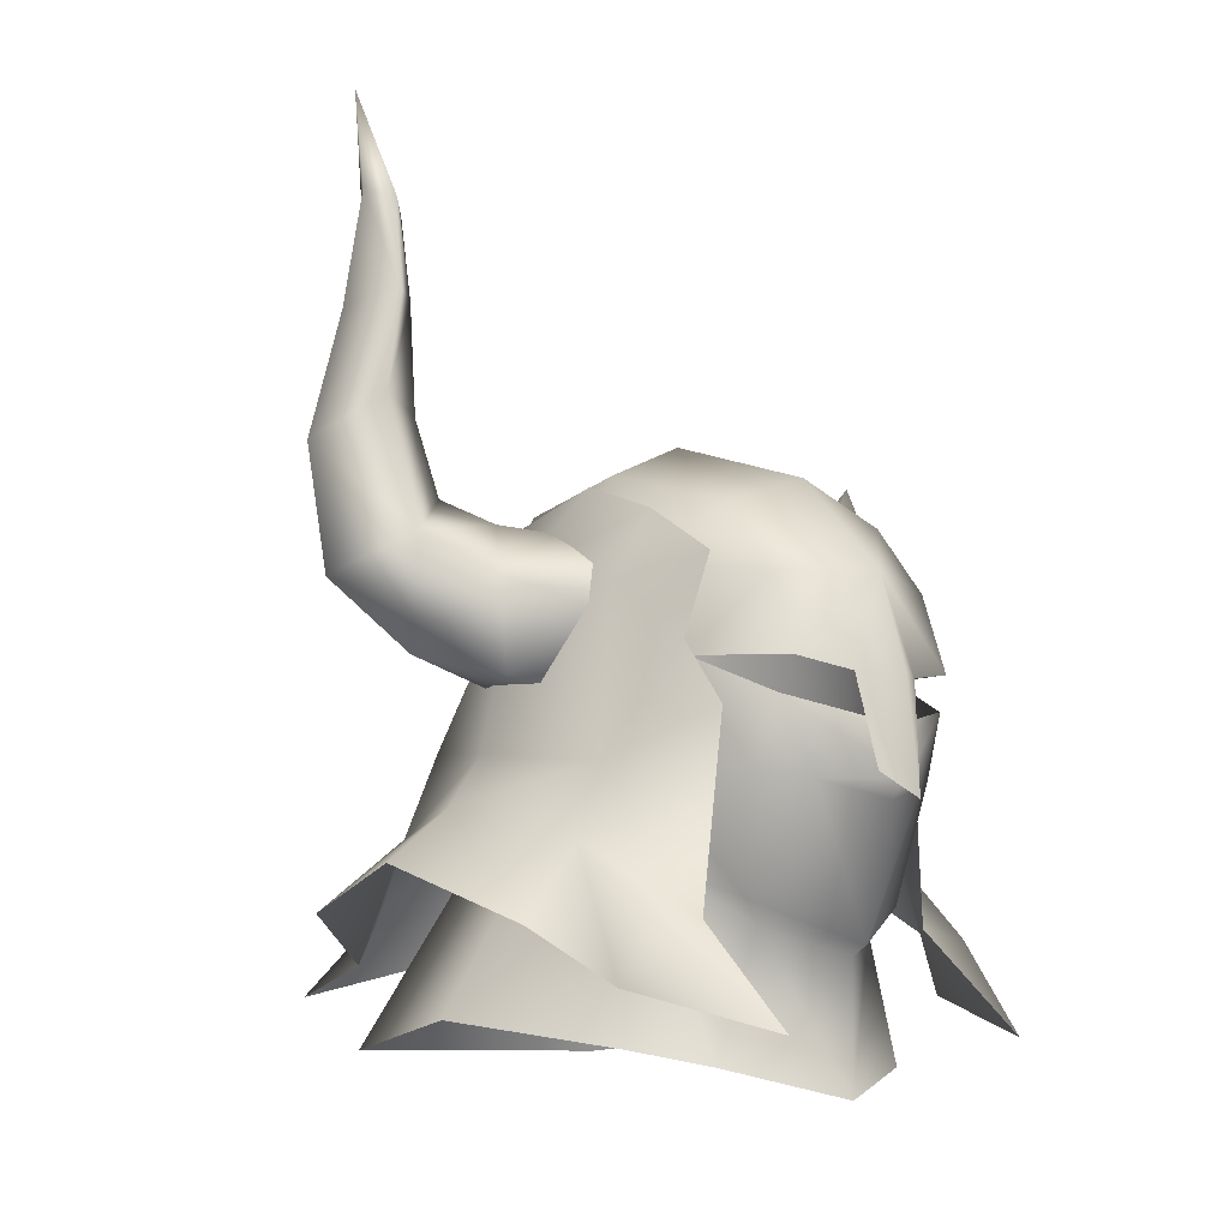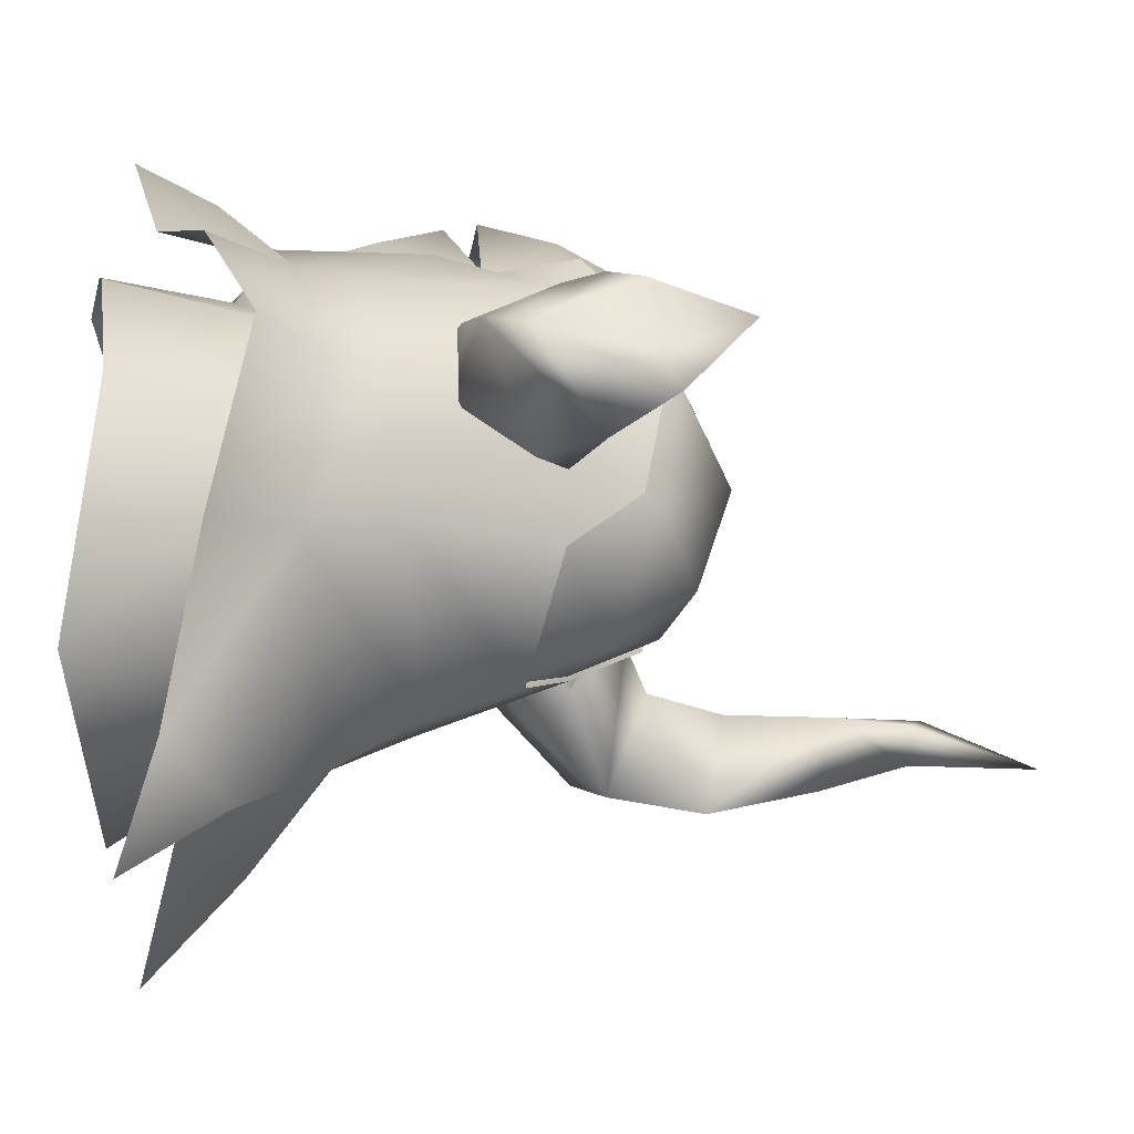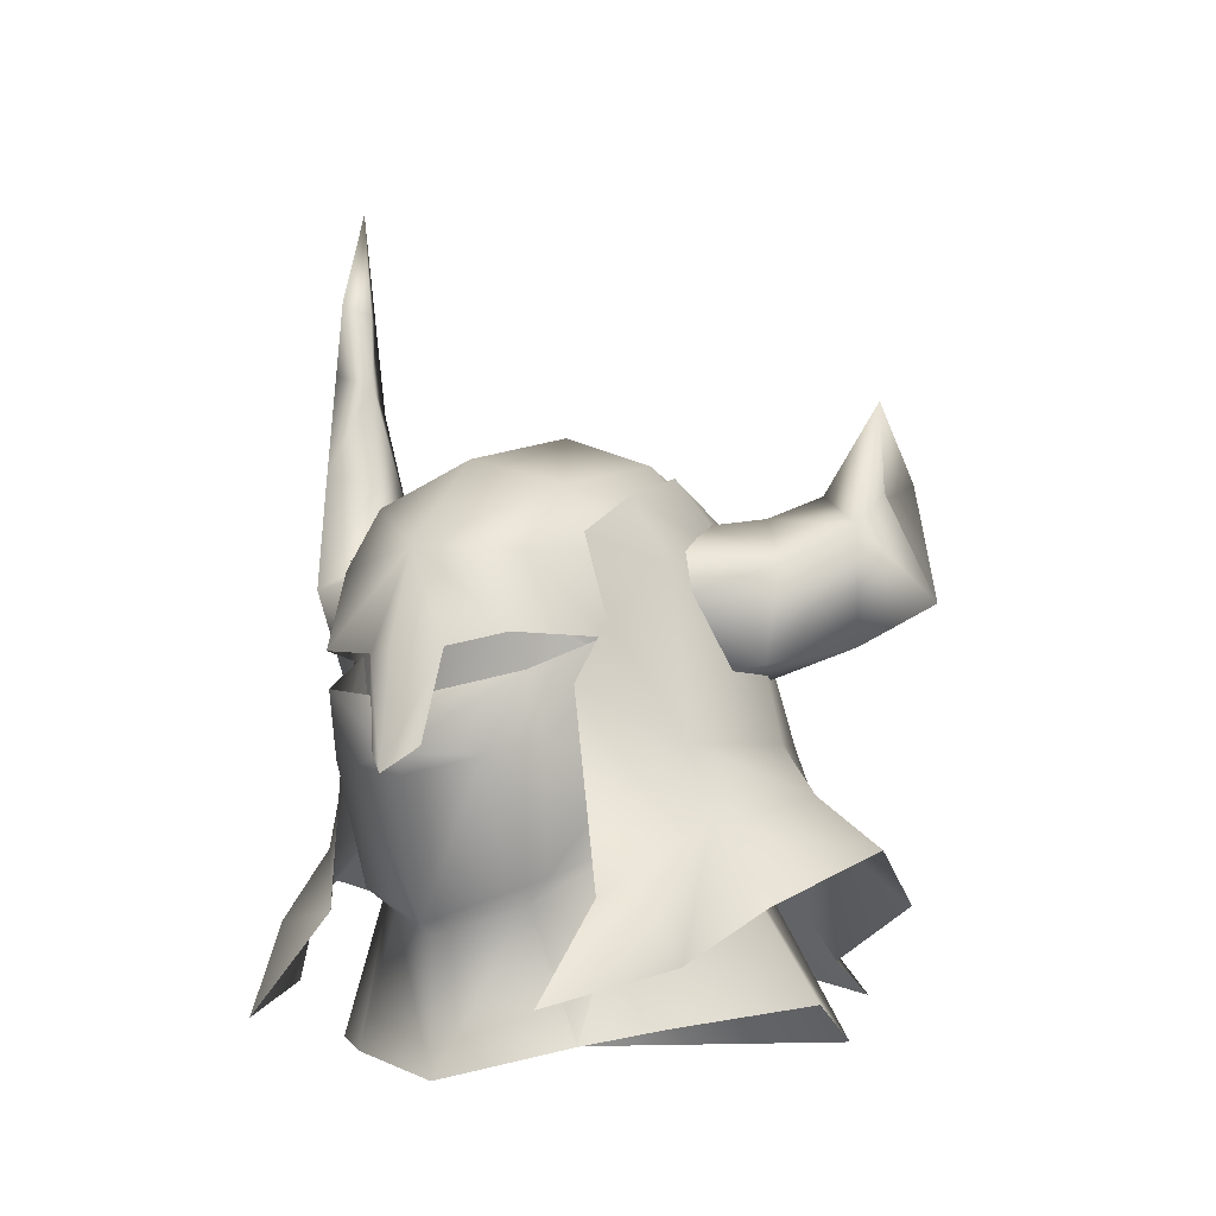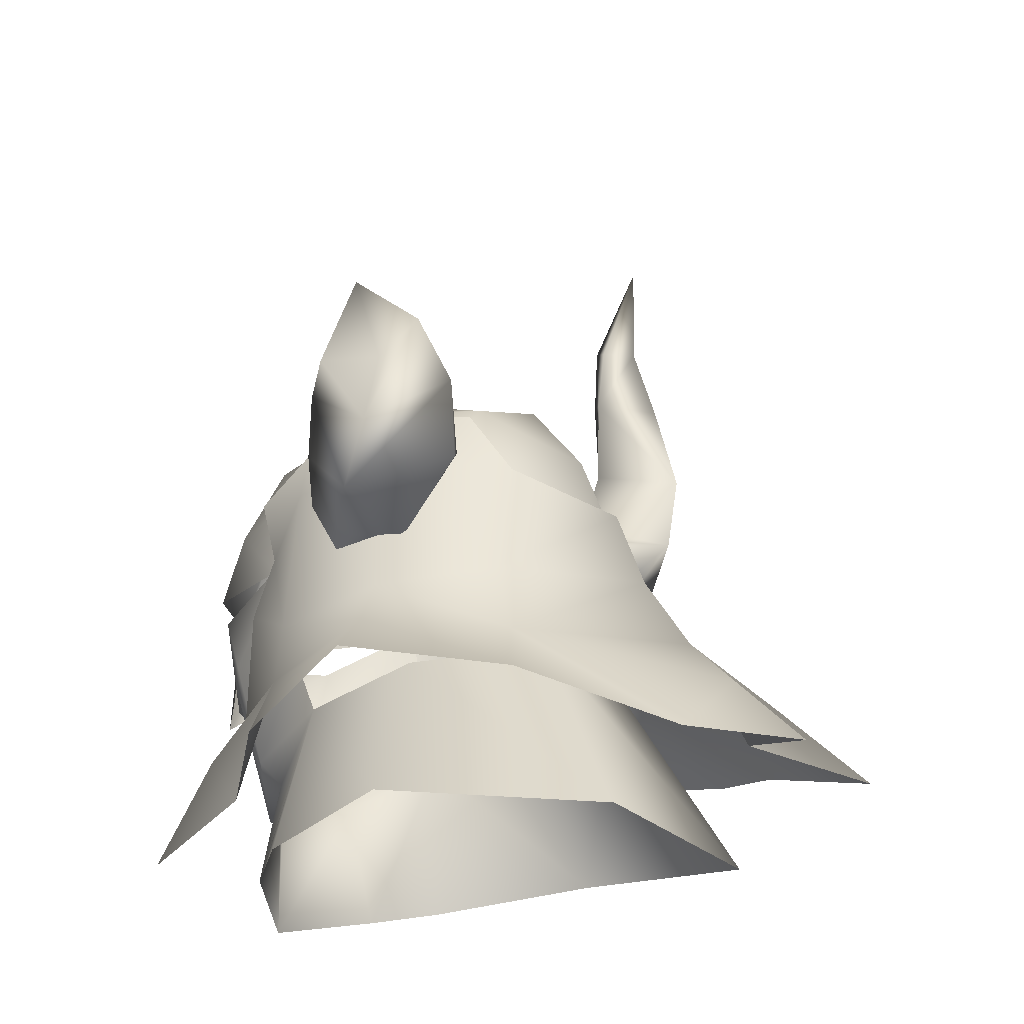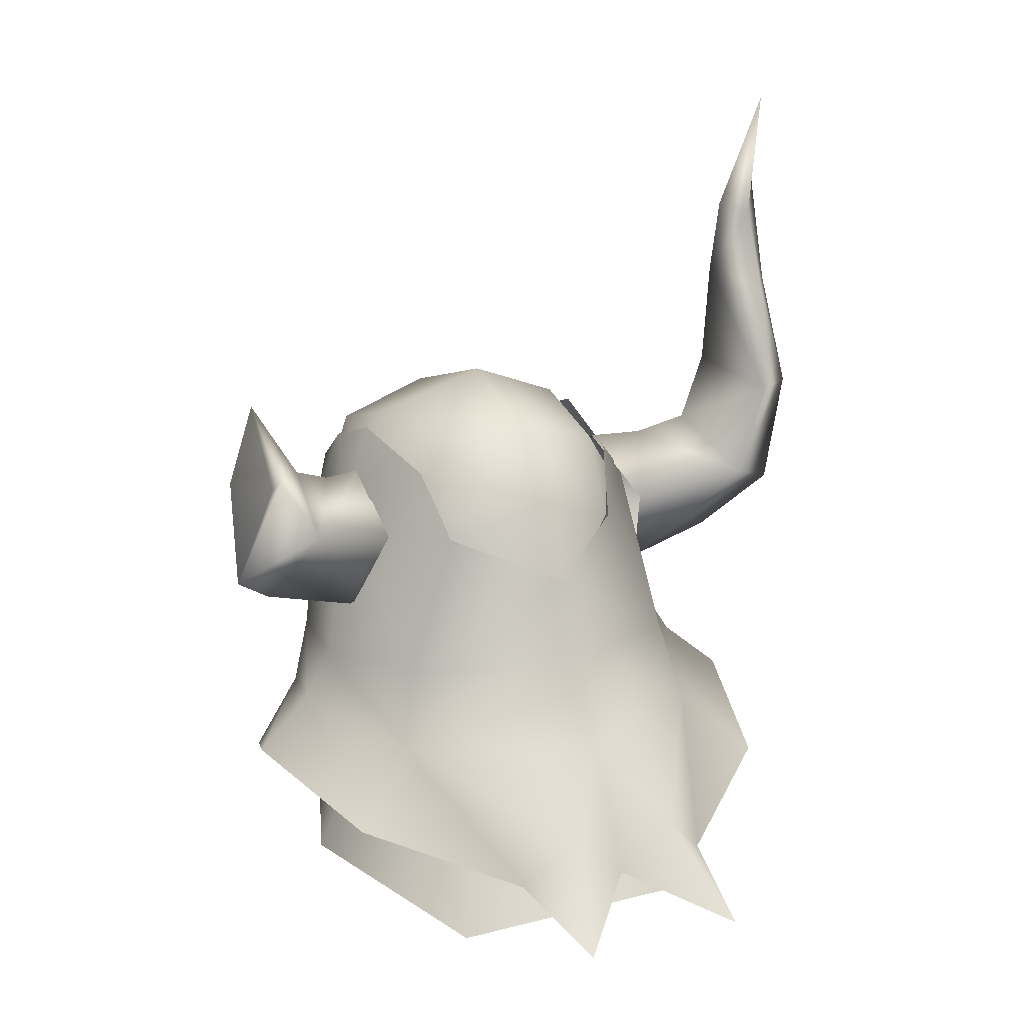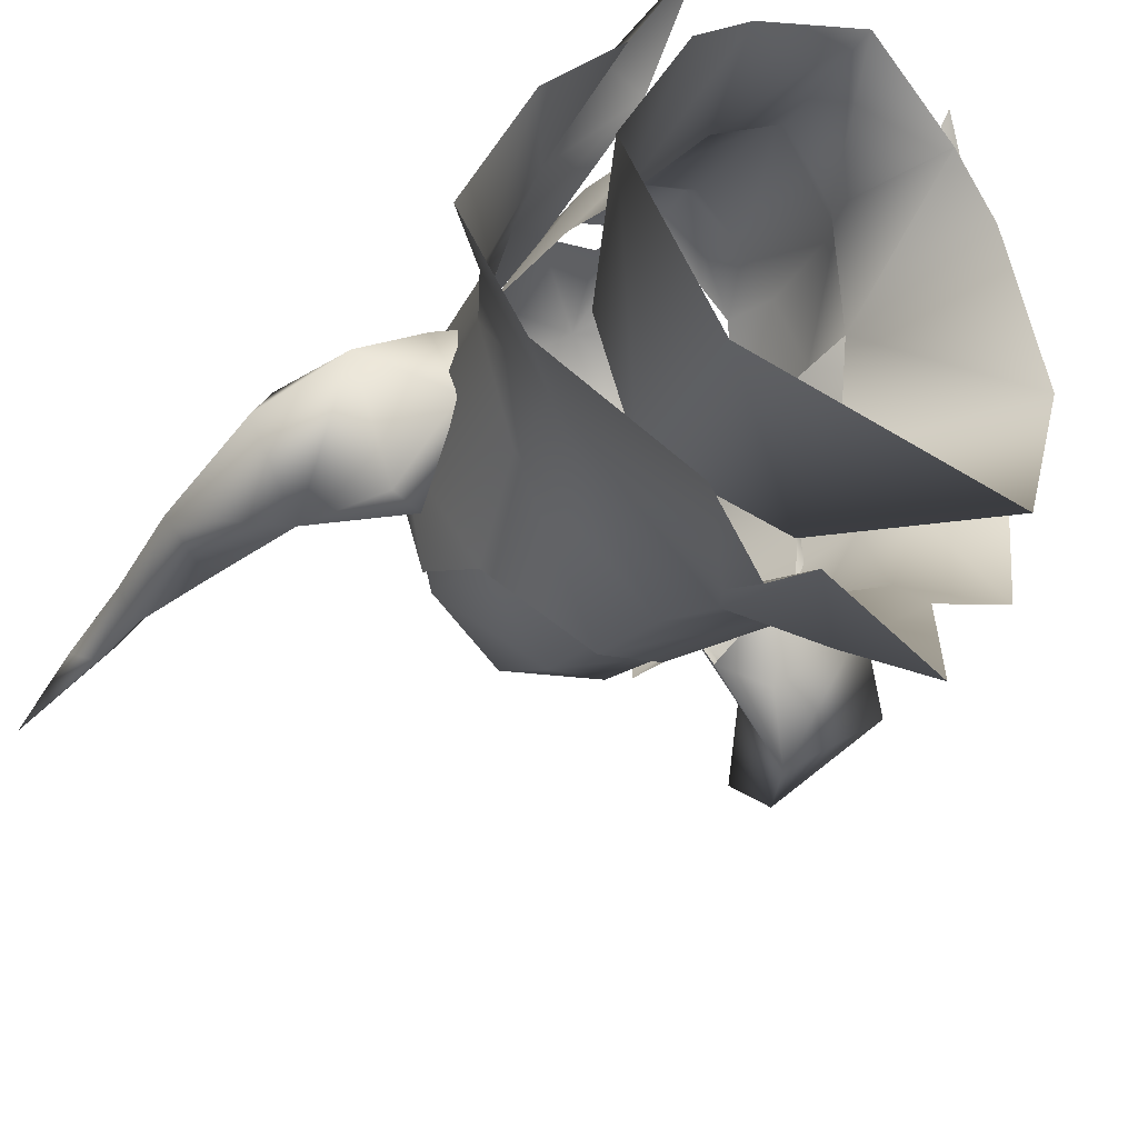
<metadata>
{"format":"obj","ext":"obj","renderer":"f3d","projection":"perspective","resolution":1024,"background":"white","views":[{"elev":-9.1,"azim":-41.9,"up":"+Y"},{"elev":-38.1,"azim":90.5,"up":"+Z"},{"elev":-10.7,"azim":30.6,"up":"+Y"},{"elev":-23.3,"azim":119.4,"up":"+Y"},{"elev":19.6,"azim":154.2,"up":"+Y"},{"elev":-47.2,"azim":-35.3,"up":"+Z"}]}
</metadata>
<code>
g mesh00
v 1.168 54.19 -3.54
v -1.168 54.19 -3.54
v -0.7545 52.94 -4.962
f 1 2 3
v 11.99 63.5 -4.261
v 9.802 62.48 -2.983
v 14.64 61.52 -2.228
v 4.224 42.26 -24.61
v 2.661 46.45 -20.33
v 5.348 43.66 -18.61
v 4.838 59.87 -8.691
v 7.786 52.99 -9.535
v 0.005129 58.06 -12.54
v -8.635 60.39 -2.92
v -10.14 52.34 -3.521
v -9.015 51.62 3.005
v -3.23 50.72 10.07
v 0 43.93 9.74
v 0 49.95 11.31
v 5.895 53.88 7.253
v 9.015 51.62 3.005
v 6.498 56.78 5.557
v 4.592 45.81 7.264
v 3.388 44.76 6.697
v 6.241 47.69 2.742
v 3.388 44.76 6.697
v 5.527 38.88 6.315
v 6.241 47.69 2.742
v 5.527 38.88 6.315
v 0 37.5 8.886
v 16.4 58.57 -6.658
v 14 63.28 -5.911
v 15.47 63.06 -3.265
v 10.54 55.51 -1.246
v 13.78 56.41 -3.85
v 11.84 59.69 -0.1946
v 14.51 64.58 -8.59
v 14.63 67.71 -4.775
v 10.54 55.51 -1.246
v 9.319 55.25 -0.4635
v 8.95 55.33 -4.403
v 9.319 55.25 -0.4635
v 8.524 58.48 1.744
v 8.122 60.34 1.574
v 12.81 61.57 -9.59
v 9.938 48.17 2.736
v 11.67 49.95 -3.736
v 7.419 62.18 -1.705
v 8.122 60.34 1.574
v 0.006668 49.87 12.9
v 1.238 51.06 11.73
v 1.865 55.28 11.03
v 10.05 58.64 -8.196
v -7.803 59.97 -6.986
v -10.05 58.64 -8.196
v -12.81 61.57 -9.59
v 8.267 39.62 3.624
v -11.37 40.87 -4.506
v -8.267 39.62 3.624
v -6.241 47.69 2.742
v 4.864 62.81 6.29
v 5.341 64.88 -0.2787
v -0.004616 67.19 -1.693
v 9.736 42.07 5.012
v 9.203 44.53 7.1
v 0.01026 43.86 -19.79
v -8.524 58.48 1.744
v -8.122 60.34 1.574
v -11.84 59.69 -0.1946
v -8.95 55.33 -4.403
v -9.319 55.25 -0.4635
v -10.54 55.51 -1.246
v -8.95 55.33 -4.403
v -13.78 56.41 -3.85
v -14.26 66.25 -9.583
v -16.81 65.99 -7.496
v -7.419 62.18 -1.705
v -9.802 62.48 -2.983
v -11.99 63.5 -4.261
v -14.8 71.64 -7.967
v -15.89 71.85 -6.299
v -14.55 75.91 -6.705
v -15.41 77.29 -5.557
v -15.27 82.17 -6.473
v -13.67 76.05 -5.018
v -14.72 76.69 -3.989
v -13.32 72.28 -4.753
v -14.84 72.8 -3.715
v -15.29 67.75 -3.72
v -6.089 60.48 6.762
v -6.496 62.72 3.491
v -8.136 59.49 2.845
v -6.498 56.78 5.557
v -6.089 60.48 6.762
v 0 61.74 -10.4
v -0.01282 65.49 -7.397
v 4.669 63.95 -6.521
v -4.809 59.79 -8.445
v -6.169 61.71 -6.022
v -4.669 63.95 -6.521
v 7.317 62.11 -1.013
v 6.169 61.71 -6.022
v 4.793 59.79 -8.421
v -0.004616 56.58 -12.45
v 0.003077 55.28 12.24
v 1.865 55.28 11.03
v 0 59.84 10.83
v 4.672 55.75 10.36
v -7.317 62.11 -1.013
v -5.341 64.88 -0.2787
v 0.003077 55.28 12.24
v -1.865 55.28 11.03
v -1.238 51.06 11.73
v -6.784 60.15 4.335
v -4.639 59.46 9.073
v -4.864 62.81 6.29
v 0 64.48 6.374
v 8.635 60.39 -2.92
v -6.754 44.92 6.888
v -5.895 53.88 7.253
v -11.67 49.95 -3.736
v -8.668 49.11 -10.79
v -12.08 45.71 -12.8
v -5.348 43.66 -18.61
v 12.08 45.71 -12.8
v 14.61 47.44 -4.281
v 12.52 44.62 2.353
v -7.786 52.99 -9.535
v 5.646 63.17 -6.499
v 6.387 64.26 -0.6077
v 6.495 62.71 3.491
v -4.83 59.87 -8.691
v -5.636 63.17 -6.499
v -6.395 64.26 -0.6084
v 5.014 54.21 9.664
v 5.38 51.31 8.543
v 6.833 56.56 4.623
v 6.642 50.78 3.826
v -4.592 45.81 7.264
v -5.38 51.31 8.543
v -6.642 50.78 3.826
v 0 43.46 8.888
v -3.388 44.76 6.697
v -5.527 38.88 6.315
v -6.241 47.69 2.742
v -8.267 39.62 3.624
v -4.224 42.26 -24.61
v -2.661 46.45 -20.33
v 0.009745 49.89 -16.73
v 8.668 49.11 -10.79
v -9.319 55.25 -0.4635
v -10.54 55.51 -1.246
v -14.64 61.52 -2.228
v -16.39 59.86 -6.524
v -8.122 60.34 1.574
v -12.9 67.12 -4.869
v -6.459 56.08 5.499
v -4.672 55.75 10.36
v -1.865 55.28 11.03
v 4.639 59.46 9.073
v -14.61 47.44 -4.279
v -12.52 44.62 2.353
v -9.938 48.17 2.736
v -9.736 42.07 5.012
v -9.225 44.55 7.099
v -6.241 47.69 2.742
v -3.388 44.76 6.697
v 0 43.46 8.888
v -6.587 49.16 -3.49
v -4.062 49.67 -10.31
v -7.343 39.62 -15.79
v 4.059 49.66 -10.3
v 7.343 39.62 -15.79
v 6.577 49.15 -3.489
v 11.37 40.87 -4.506
v 6.241 47.69 2.742
v 8.267 39.62 3.624
v 6.759 44.92 6.888
v 7.017 40.14 12.06
v 3.23 50.72 10.07
v 0 50.81 12.26
v 0 53.09 11.72
v -5.014 54.21 9.664
v 6.096 60.48 6.762
v 8.136 59.49 2.845
v 10.14 52.34 -3.523
v 16.4 58.57 -6.658
v 15.47 63.06 -3.265
v 14.63 67.71 -4.775
v 14.51 64.58 -8.59
v 7.803 59.97 -6.986
v 8.95 55.33 -4.403
v 6.784 60.15 4.335
v 6.459 56.08 5.499
v -7.017 40.14 12.06
v 0.008719 53.87 -14.14
v 0.005129 58.06 -12.54
v 6.096 60.48 6.762
v -6.833 56.56 4.623
f 4 5 6
f 7 8 9
f 10 11 12
f 13 14 15
f 16 17 18
f 19 20 21
f 22 23 24
f 25 26 27
f 28 25 29
f 30 31 32
f 33 34 35
f 30 36 31
f 31 36 37
f 31 37 32
f 38 39 40
f 41 33 42
f 42 33 35
f 42 35 43
f 5 4 44
f 20 45 46
f 47 48 35
f 49 50 51
f 52 44 34
f 53 54 55
f 27 28 56
f 57 58 59
f 60 61 62
f 63 45 64
f 8 7 65
f 66 67 68
f 69 70 71
f 72 71 73
f 74 55 75
f 76 53 77
f 77 53 55
f 77 55 78
f 78 55 74
f 79 80 81
f 81 80 82
f 81 82 83
f 84 85 86
f 86 85 87
f 86 87 88
f 88 87 75
f 89 90 91
f 91 92 93
f 94 95 96
f 97 98 99
f 100 101 96
f 96 101 102
f 96 102 94
f 94 102 103
f 104 105 106
f 106 105 107
f 98 108 99
f 99 108 109
f 99 109 62
f 51 110 49
f 49 110 111
f 49 111 112
f 113 114 115
f 115 114 106
f 115 106 116
f 11 10 117
f 118 119 15
f 120 121 122
f 122 121 123
f 124 46 125
f 125 46 45
f 125 45 126
f 126 45 63
f 14 13 127
f 10 128 117
f 117 128 129
f 117 129 130
f 12 127 131
f 131 127 13
f 131 13 132
f 132 13 133
f 134 135 136
f 136 135 137
f 17 16 138
f 138 16 139
f 138 139 140
f 25 141 29
f 29 141 142
f 29 142 143
f 143 142 144
f 143 144 145
f 146 147 65
f 65 147 148
f 65 148 8
f 8 148 149
f 8 149 9
f 150 66 151
f 151 66 68
f 151 68 73
f 73 68 152
f 73 152 153
f 154 76 68
f 68 76 77
f 68 77 152
f 152 77 78
f 152 78 155
f 155 78 74
f 113 156 114
f 114 156 157
f 114 157 106
f 106 157 158
f 106 158 104
f 107 159 106
f 106 159 60
f 106 60 116
f 116 60 62
f 116 62 115
f 115 62 109
f 115 109 113
f 113 109 108
f 122 160 120
f 120 160 161
f 120 161 162
f 162 161 163
f 162 163 164
f 140 165 138
f 138 165 166
f 138 166 17
f 17 166 167
f 17 167 23
f 59 168 57
f 57 168 169
f 57 169 170
f 170 169 171
f 170 171 172
f 172 171 173
f 172 173 174
f 174 173 175
f 174 175 176
f 20 19 45
f 45 19 177
f 45 177 64
f 64 177 178
f 64 178 63
f 24 137 22
f 22 137 135
f 22 135 179
f 179 135 134
f 179 134 180
f 180 134 181
f 180 181 182
f 119 92 15
f 15 92 91
f 15 91 13
f 13 91 90
f 13 90 133
f 183 21 184
f 184 21 20
f 184 20 185
f 185 20 46
f 185 46 149
f 149 46 124
f 149 124 9
f 186 187 6
f 6 187 188
f 6 188 4
f 4 188 189
f 4 189 44
f 44 189 186
f 44 186 34
f 34 186 6
f 34 6 35
f 35 6 5
f 35 5 47
f 47 5 44
f 47 44 190
f 190 44 52
f 190 52 191
f 191 52 34
f 191 34 38
f 53 72 54
f 54 72 73
f 54 73 55
f 55 73 153
f 55 153 75
f 75 153 152
f 75 152 88
f 88 152 155
f 88 155 86
f 86 155 74
f 86 74 79
f 79 74 75
f 79 75 80
f 80 75 87
f 80 87 82
f 82 87 85
f 82 85 83
f 83 85 84
f 83 84 81
f 81 84 86
f 81 86 79
f 103 97 94
f 94 97 99
f 94 99 95
f 95 99 62
f 95 62 96
f 96 62 61
f 96 61 100
f 100 61 60
f 100 60 192
f 192 60 159
f 192 159 193
f 193 159 107
f 163 194 164
f 164 194 118
f 164 118 162
f 162 118 15
f 162 15 120
f 120 15 14
f 120 14 121
f 121 14 127
f 121 127 195
f 195 127 196
f 195 196 11
f 146 123 147
f 147 123 121
f 147 121 148
f 148 121 195
f 148 195 149
f 149 195 11
f 149 11 185
f 185 11 117
f 185 117 184
f 184 117 130
f 184 130 197
f 23 22 17
f 17 22 179
f 17 179 18
f 18 179 180
f 18 180 16
f 16 180 182
f 16 182 139
f 139 182 198
f 139 198 140

</code>
